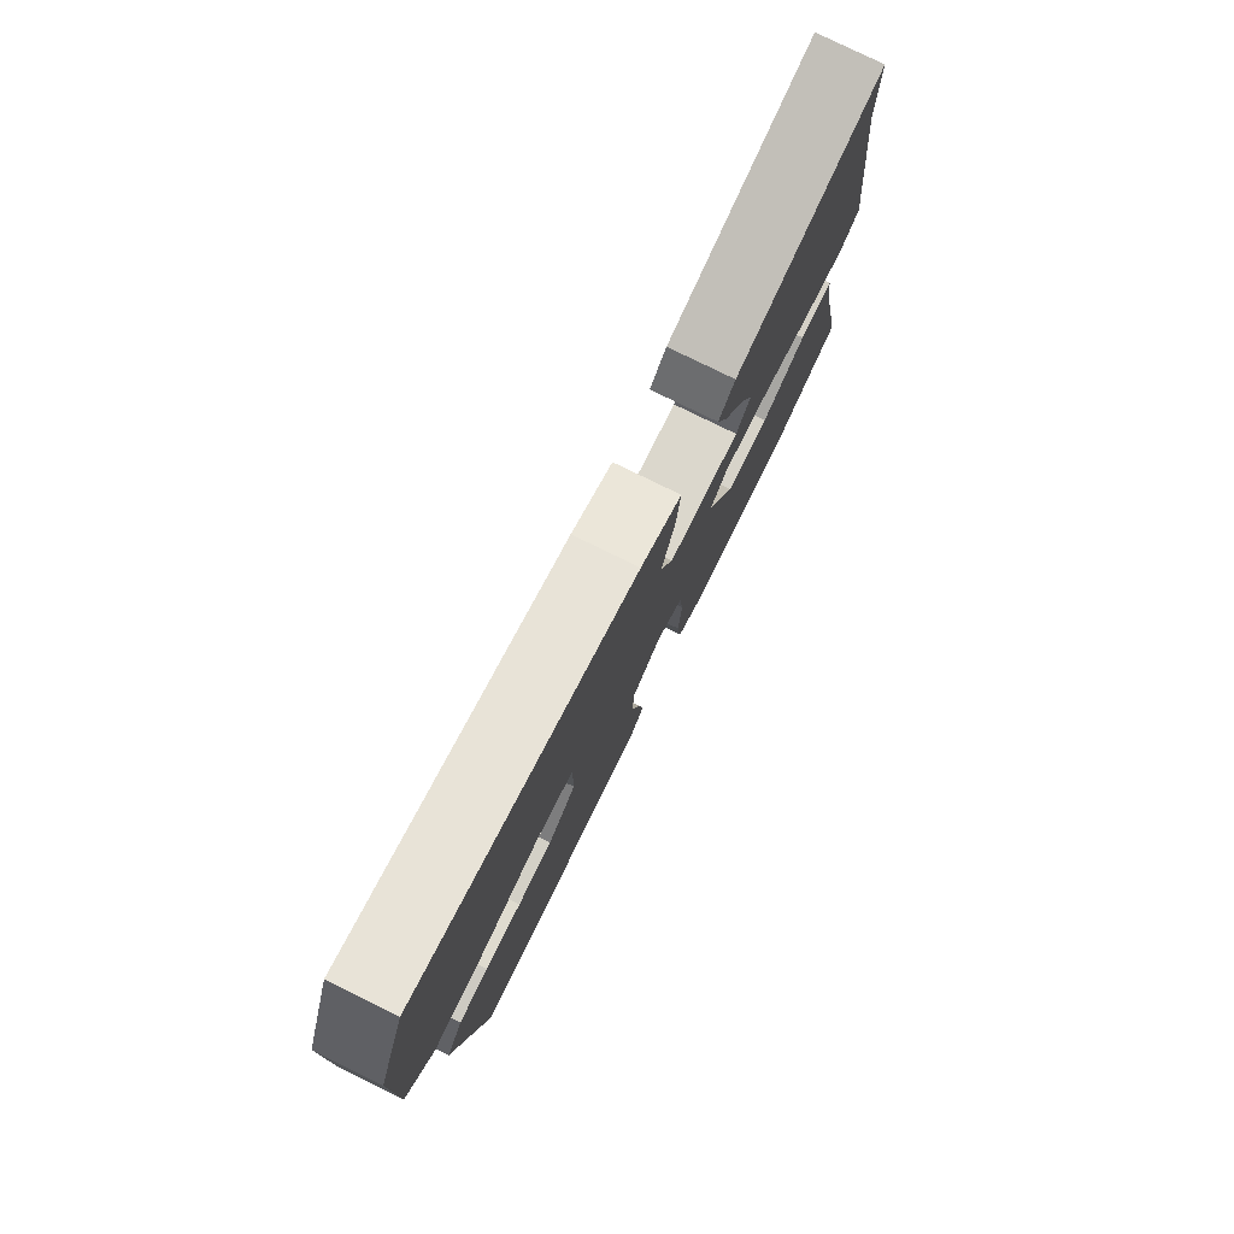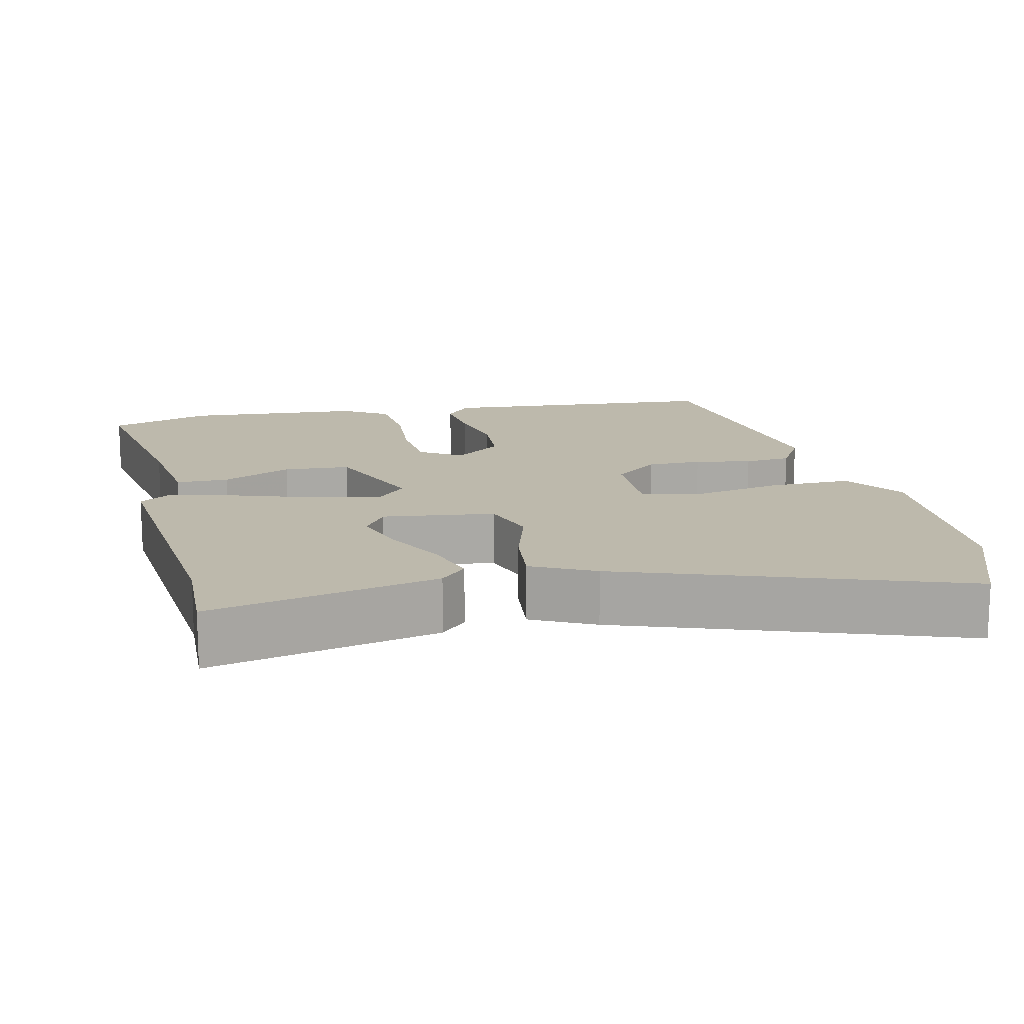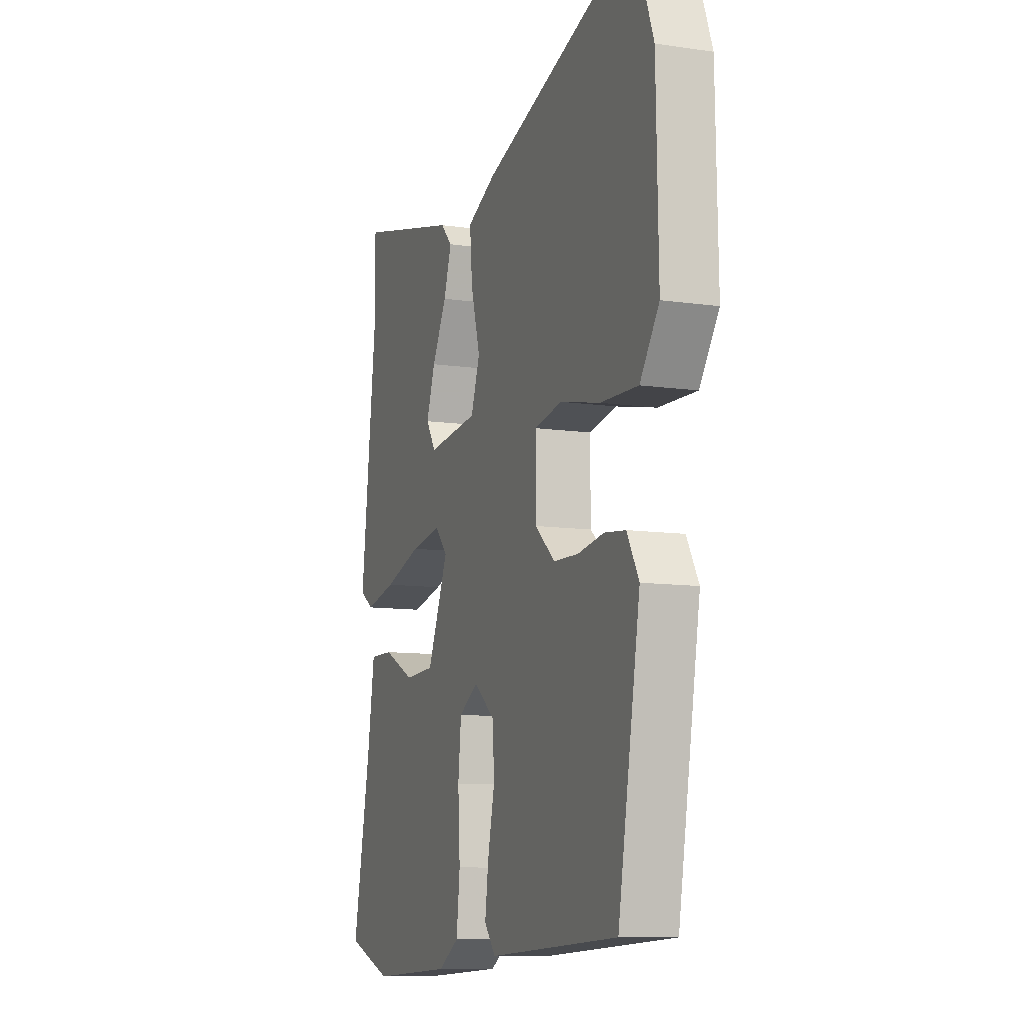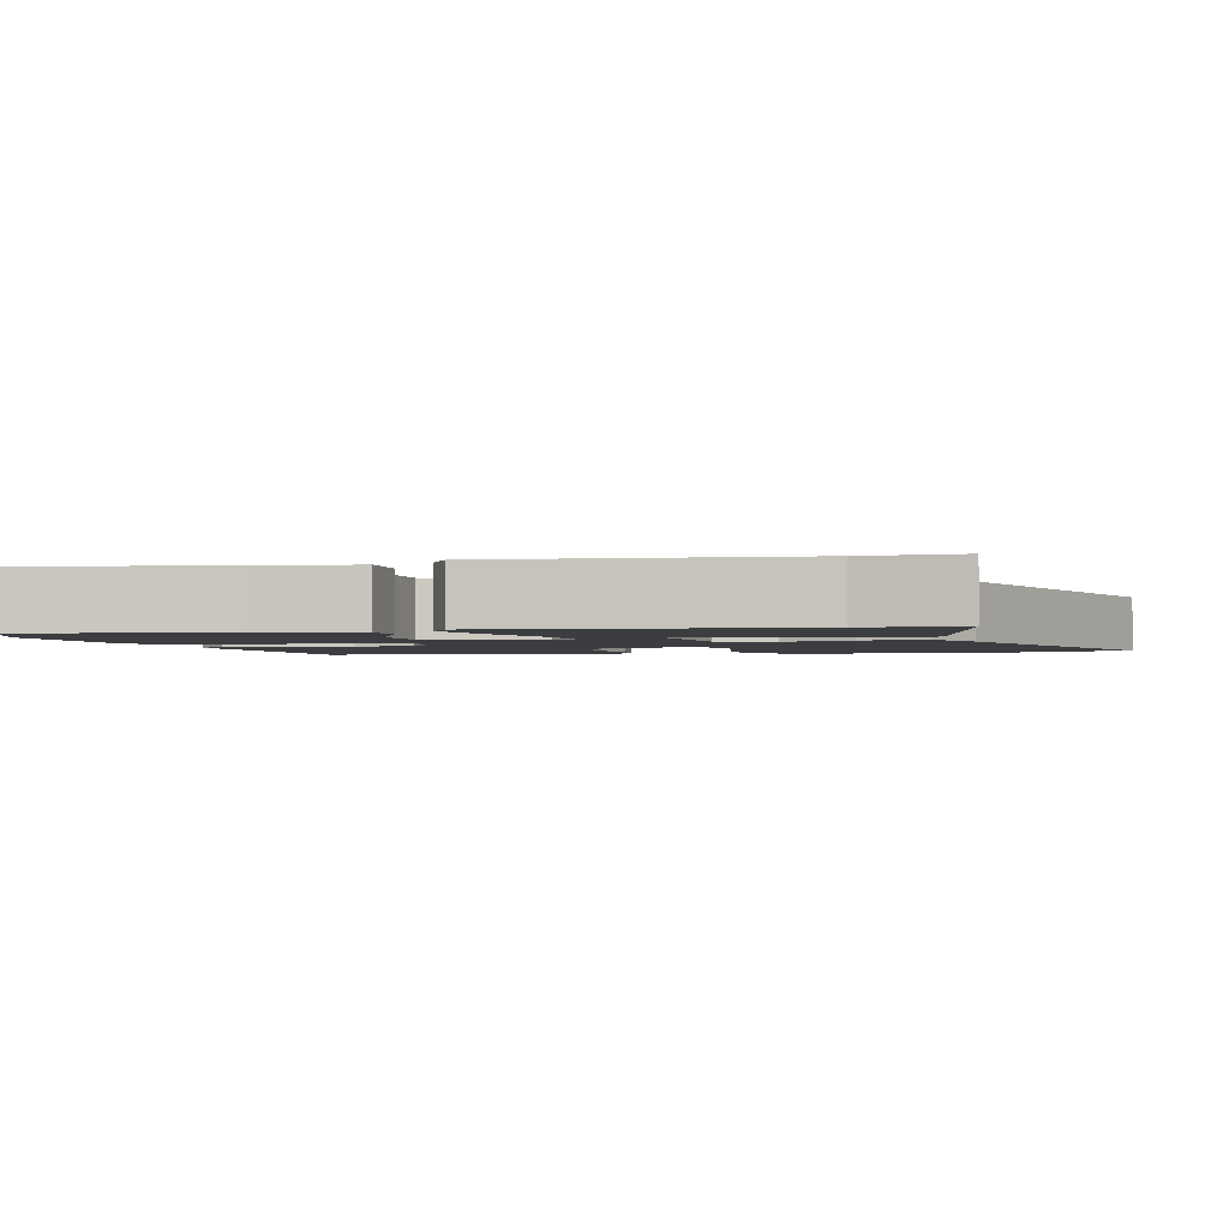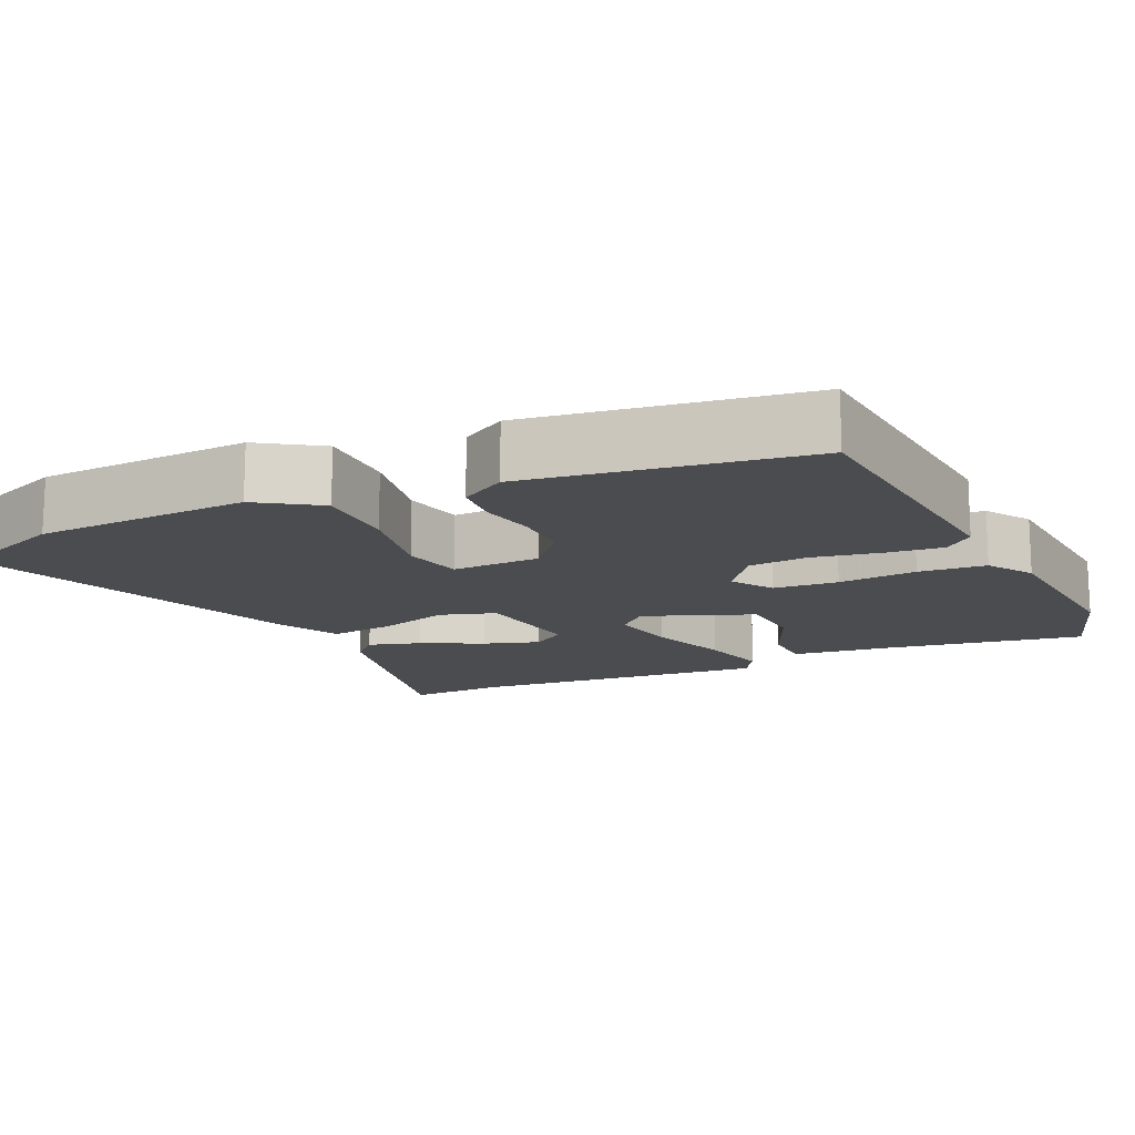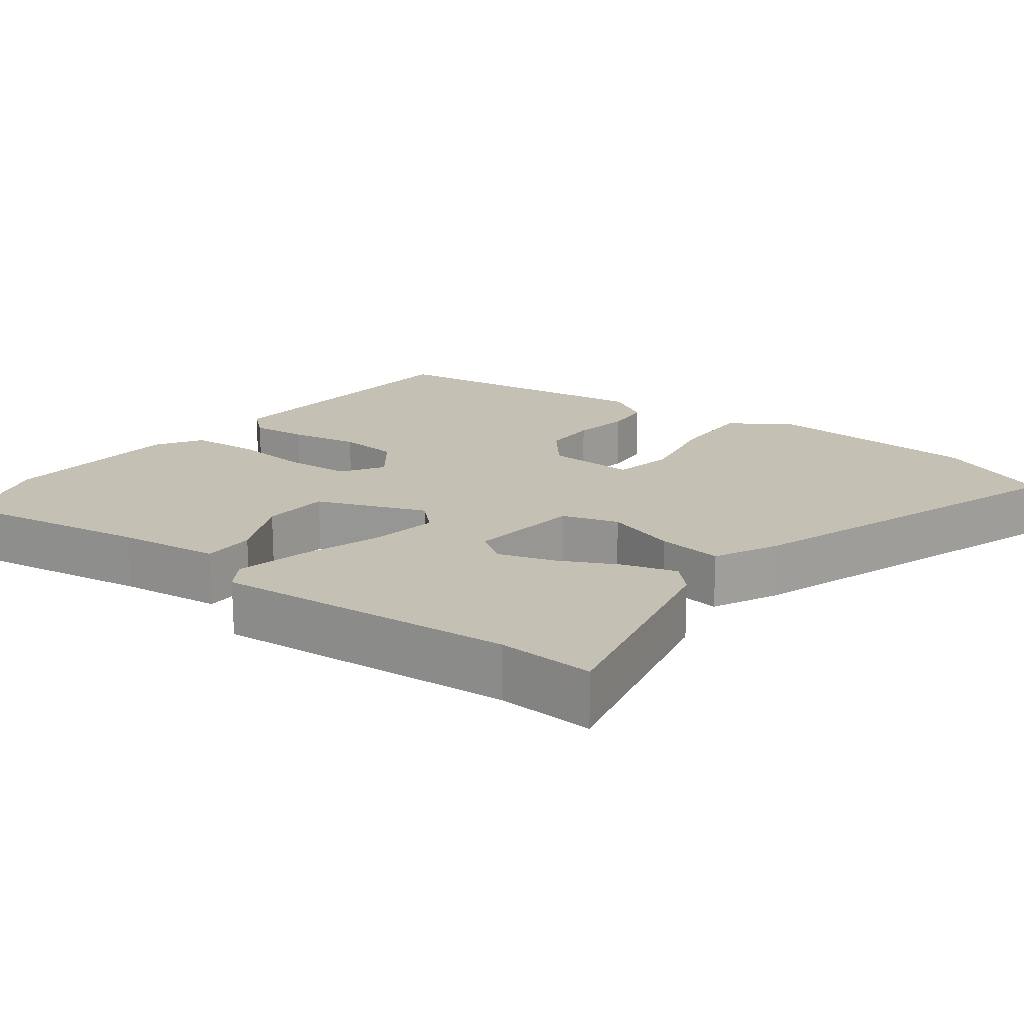
<metadata>
{"format":"obj","ext":"obj","renderer":"f3d","projection":"perspective","resolution":1024,"background":"white","views":[{"elev":79.3,"azim":116.1,"up":"+Z"},{"elev":15.0,"azim":-11.7,"up":"+Y"},{"elev":-10.1,"azim":69.5,"up":"+Z"},{"elev":-2.3,"azim":-74.8,"up":"+Y"},{"elev":-14.7,"azim":116.6,"up":"+Y"},{"elev":18.2,"azim":-51.4,"up":"+Y"}]}
</metadata>
<code>
v -0.427 0.07 -0.526
v -0.562 0.07 -0.478
v -0.51 0.07 -0.216
v -0.489 0.07 -0.082
v -0.419 0.07 -0.083
v -0.327 0.07 -0.128
v -0.238 0.07 -0.124
v -0.177 0.07 0.019
v -0.213 0.07 0.059
v -0.304 0.07 0.045
v -0.414 0.07 0.011
v -0.506 0.07 -0.009
v -0.546 0.07 0.018
v -0.499 0.07 0.416
v -0.501 0.07 0.545
v -0.197 0.07 0.47
v -0.163 0.07 0.434
v -0.186 0.07 0.365
v -0.229 0.07 0.285
v -0.255 0.07 0.212
v -0.226 0.07 0.167
v -0.076 0.07 0.183
v -0.05 0.07 0.257
v -0.077 0.07 0.353
v -0.085 0.07 0.439
v 0 0.07 0.479
v 0.453 0.07 0.628
v 0.51 0.07 0.473
v 0.516 0.07 0.186
v 0.46 0.07 0.106
v 0.35 0.07 0.11
v 0.232 0.07 0.136
v 0.151 0.07 0.121
v 0.151 0.07 0.003
v 0.21 0.07 -0.048
v 0.283 0.07 -0.05
v 0.359 0.07 -0.038
v 0.421 0.07 -0.045
v 0.456 0.07 -0.107
v 0.391 0.07 -0.476
v 0.011 0.07 -0.497
v -0.022 0.07 -0.457
v -0.012 0.07 -0.382
v 0.008 0.07 -0.292
v 0.004 0.07 -0.212
v -0.058 0.07 -0.163
v -0.114 0.07 -0.197
v -0.123 0.07 -0.283
v -0.117 0.07 -0.388
v -0.127 0.07 -0.477
v -0.188 0.07 -0.514
v -0.427 0 -0.526
v -0.562 0 -0.478
v -0.51 0 -0.216
v -0.489 0 -0.082
v -0.419 0 -0.083
v -0.327 0 -0.128
v -0.238 0 -0.124
v -0.177 0 0.019
v -0.213 0 0.059
v -0.304 0 0.045
v -0.414 0 0.011
v -0.506 0 -0.009
v -0.546 0 0.018
v -0.499 0 0.416
v -0.501 0 0.545
v -0.197 0 0.47
v -0.163 0 0.434
v -0.186 0 0.365
v -0.229 0 0.285
v -0.255 0 0.212
v -0.226 0 0.167
v -0.076 0 0.183
v -0.05 0 0.257
v -0.077 0 0.353
v -0.085 0 0.439
v 0 0 0.479
v 0.453 0 0.628
v 0.51 0 0.473
v 0.516 0 0.186
v 0.46 0 0.106
v 0.35 0 0.11
v 0.232 0 0.136
v 0.151 0 0.121
v 0.151 0 0.003
v 0.21 0 -0.048
v 0.283 0 -0.05
v 0.359 0 -0.038
v 0.421 0 -0.045
v 0.456 0 -0.107
v 0.391 0 -0.476
v 0.011 0 -0.497
v -0.022 0 -0.457
v -0.012 0 -0.382
v 0.008 0 -0.292
v 0.004 0 -0.212
v -0.058 0 -0.163
v -0.114 0 -0.197
v -0.123 0 -0.283
v -0.117 0 -0.388
v -0.127 0 -0.477
v -0.188 0 -0.514
f 48 49 50 51
f 47 48 51 1
f 41 42 43 44
f 39 40 41 44
f 39 44 45
f 36 37 38 39
f 35 36 39 45
f 34 35 45 46
f 29 30 31 32
f 27 28 29 32
f 27 32 33
f 26 27 33
f 23 24 25 26
f 23 26 33 34
f 16 17 18 19
f 14 15 16 19
f 14 19 20
f 13 14 20 21
f 10 11 12 13
f 9 10 13 21
f 3 4 5 6
f 3 6 7
f 47 1 2 3
f 47 3 7
f 46 47 7 8
f 22 23 34 46
f 22 46 8
f 8 9 21 22
f 102 101 100 99
f 52 102 99 98
f 95 94 93 92
f 95 92 91 90
f 96 95 90
f 90 89 88 87
f 96 90 87 86
f 97 96 86 85
f 83 82 81 80
f 83 80 79 78
f 84 83 78
f 84 78 77
f 77 76 75 74
f 85 84 77 74
f 70 69 68 67
f 70 67 66 65
f 71 70 65
f 72 71 65 64
f 64 63 62 61
f 72 64 61 60
f 57 56 55 54
f 58 57 54
f 54 53 52 98
f 58 54 98
f 59 58 98 97
f 97 85 74 73
f 59 97 73
f 73 72 60 59
f 1 52 53 2
f 2 53 54 3
f 3 54 55 4
f 4 55 56 5
f 5 56 57 6
f 6 57 58 7
f 7 58 59 8
f 8 59 60 9
f 9 60 61 10
f 10 61 62 11
f 11 62 63 12
f 12 63 64 13
f 13 64 65 14
f 14 65 66 15
f 15 66 67 16
f 16 67 68 17
f 17 68 69 18
f 18 69 70 19
f 19 70 71 20
f 20 71 72 21
f 21 72 73 22
f 22 73 74 23
f 23 74 75 24
f 24 75 76 25
f 25 76 77 26
f 26 77 78 27
f 27 78 79 28
f 28 79 80 29
f 29 80 81 30
f 30 81 82 31
f 31 82 83 32
f 32 83 84 33
f 33 84 85 34
f 34 85 86 35
f 35 86 87 36
f 36 87 88 37
f 37 88 89 38
f 38 89 90 39
f 39 90 91 40
f 40 91 92 41
f 41 92 93 42
f 42 93 94 43
f 43 94 95 44
f 44 95 96 45
f 45 96 97 46
f 46 97 98 47
f 47 98 99 48
f 48 99 100 49
f 49 100 101 50
f 50 101 102 51
f 51 102 52 1

</code>
